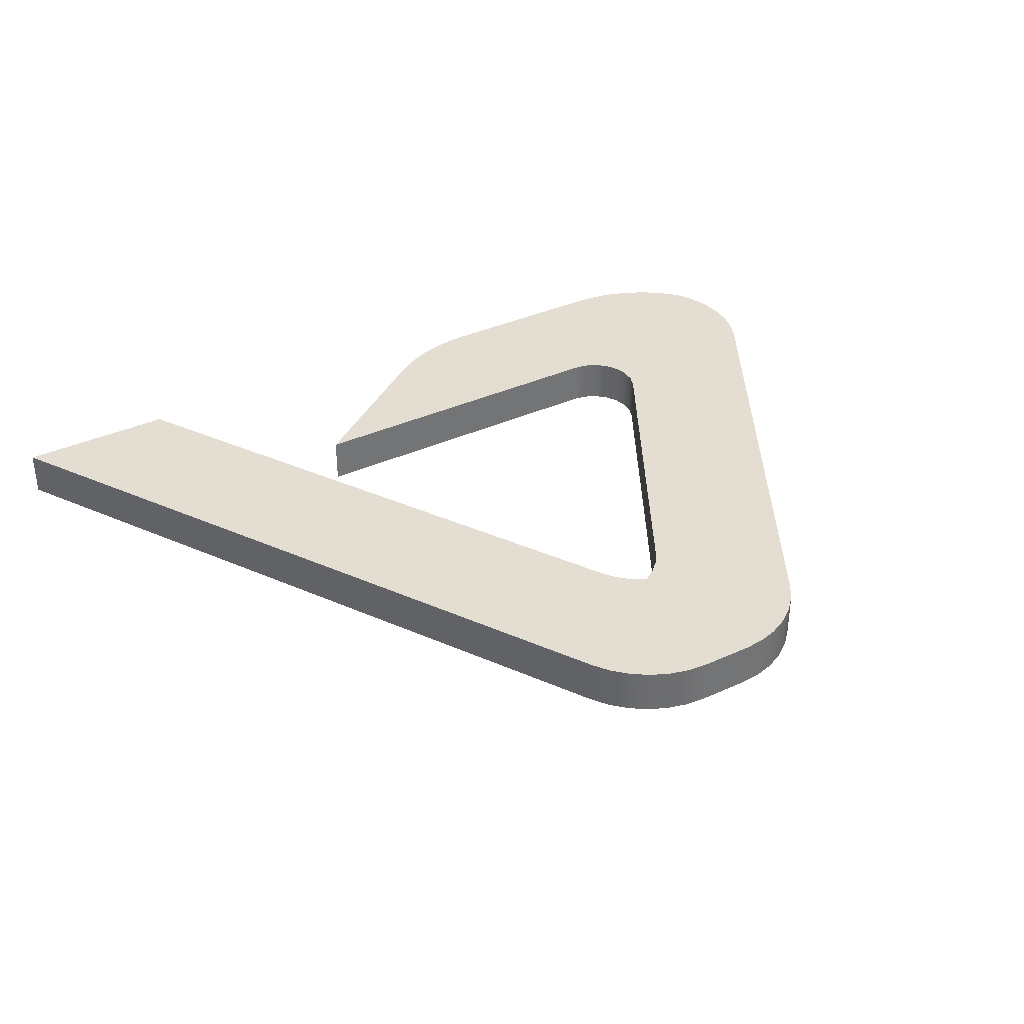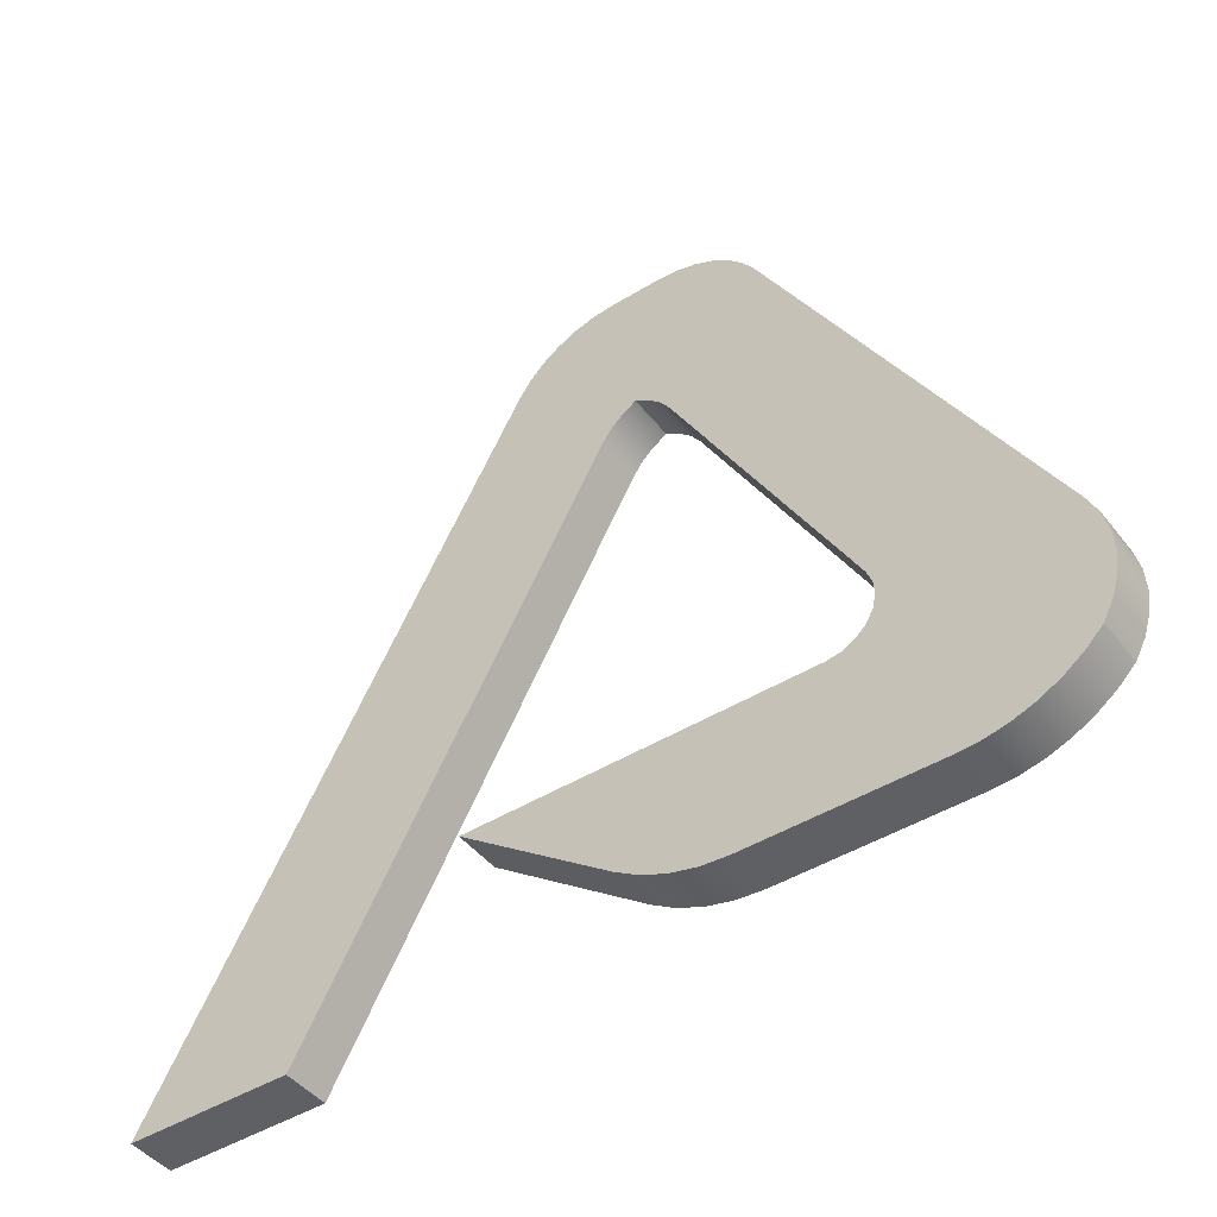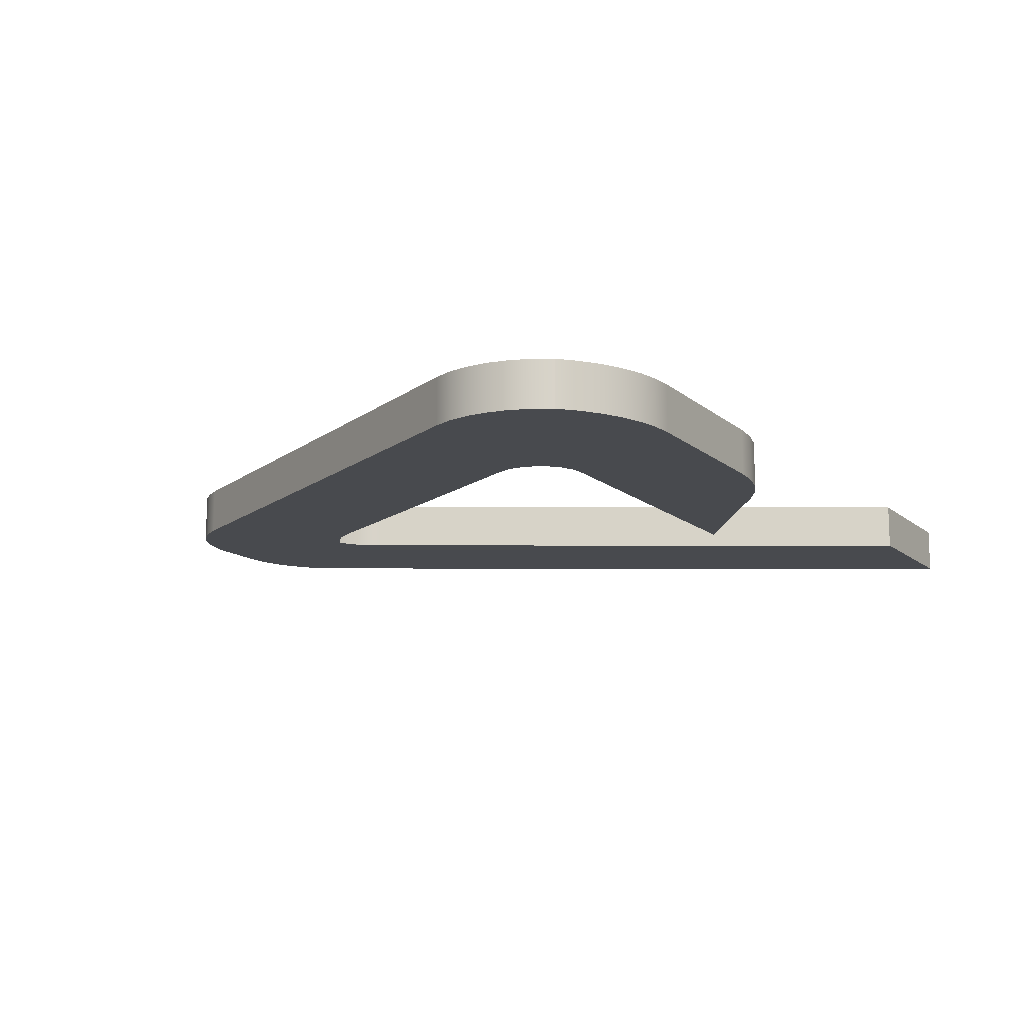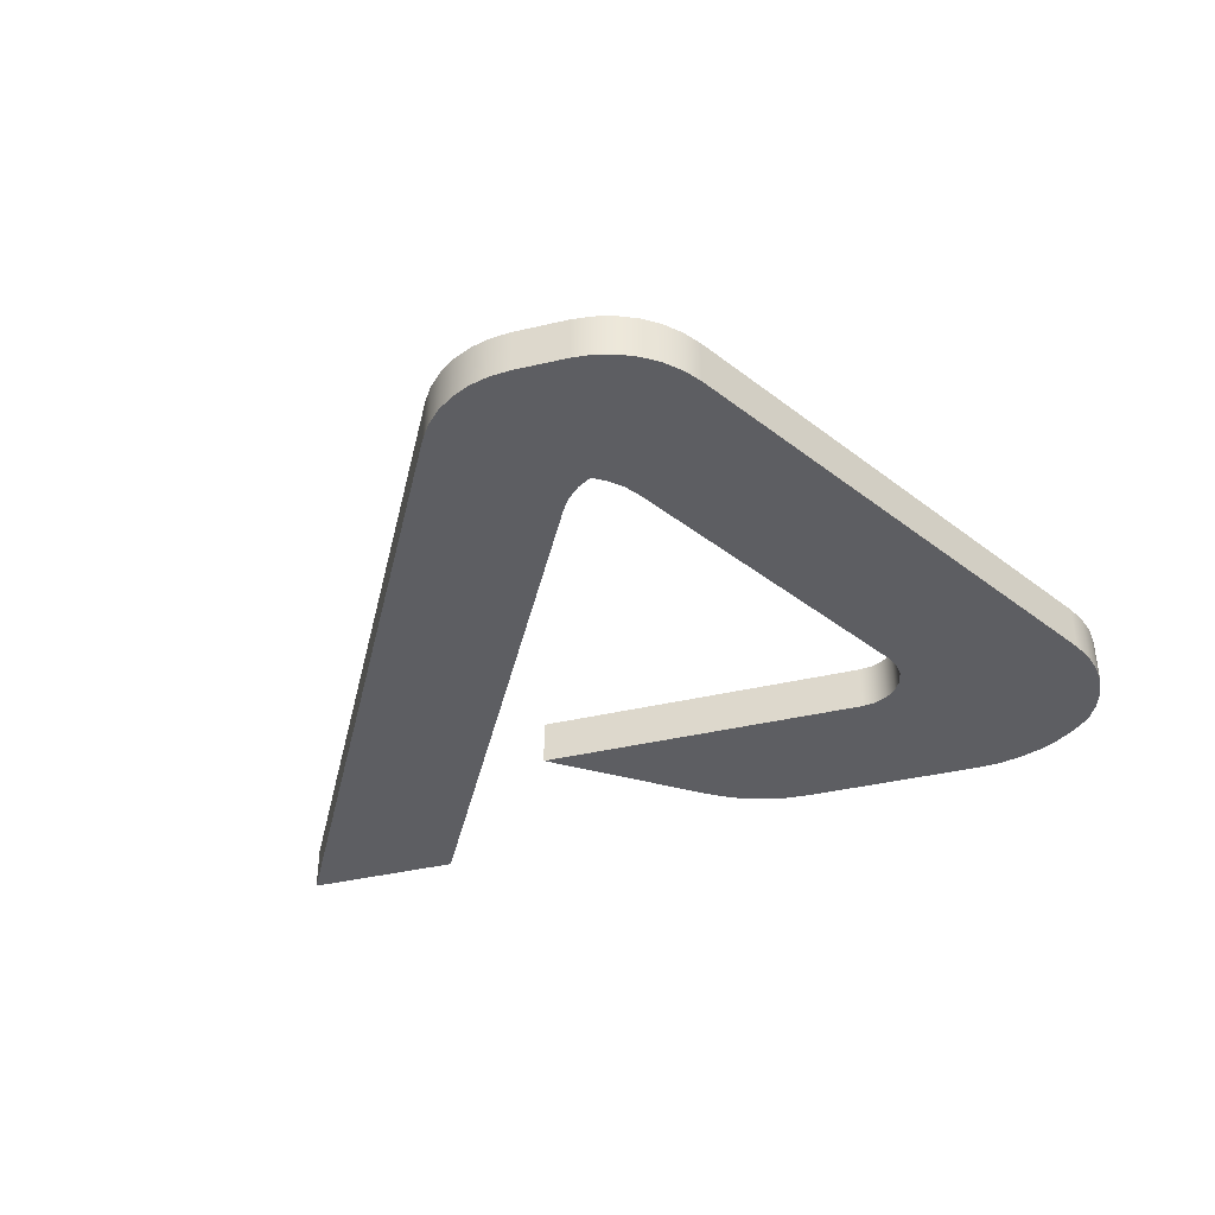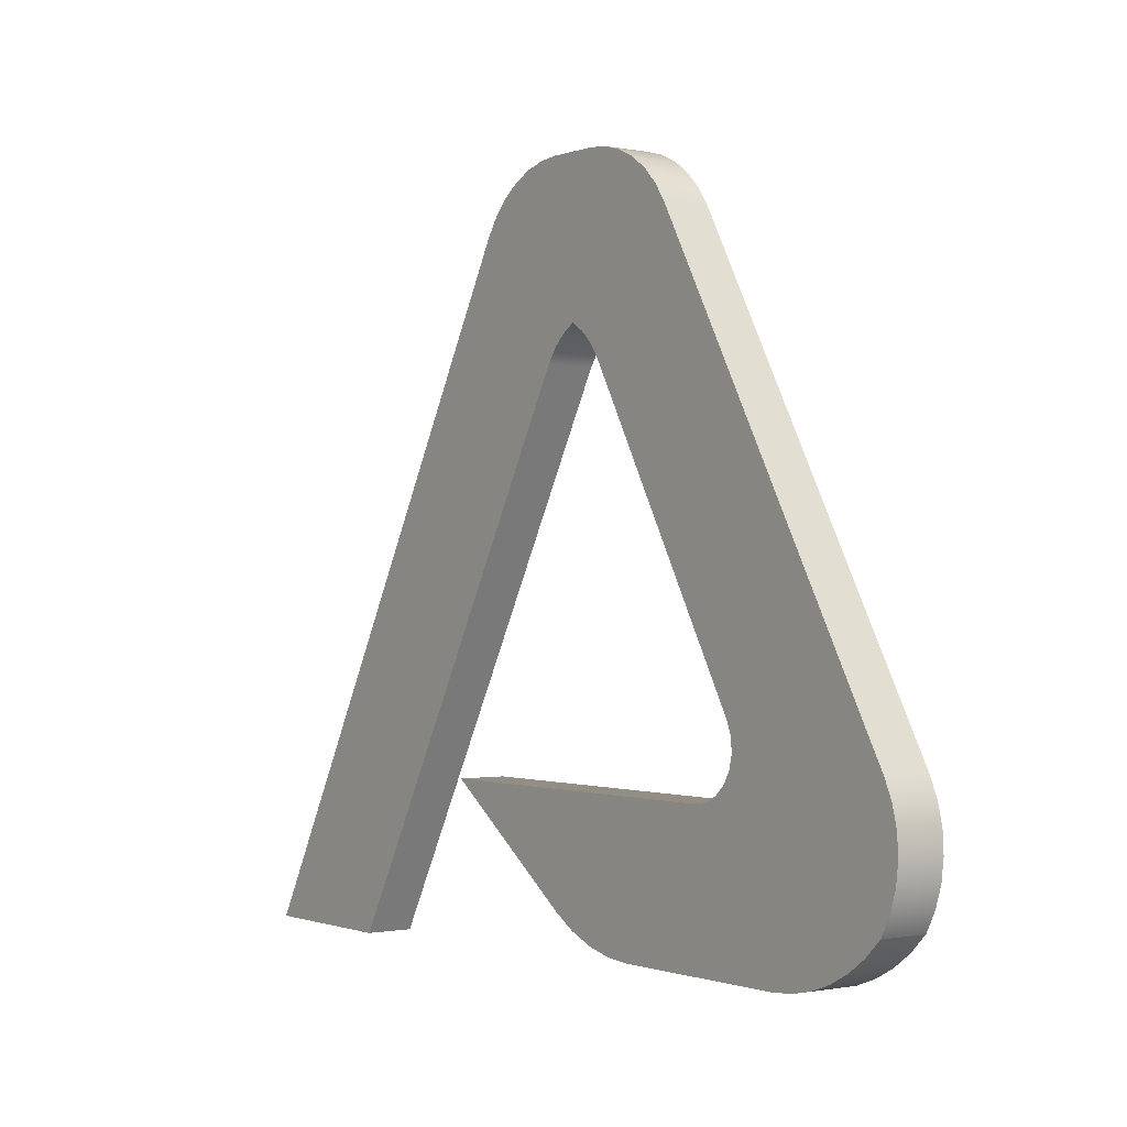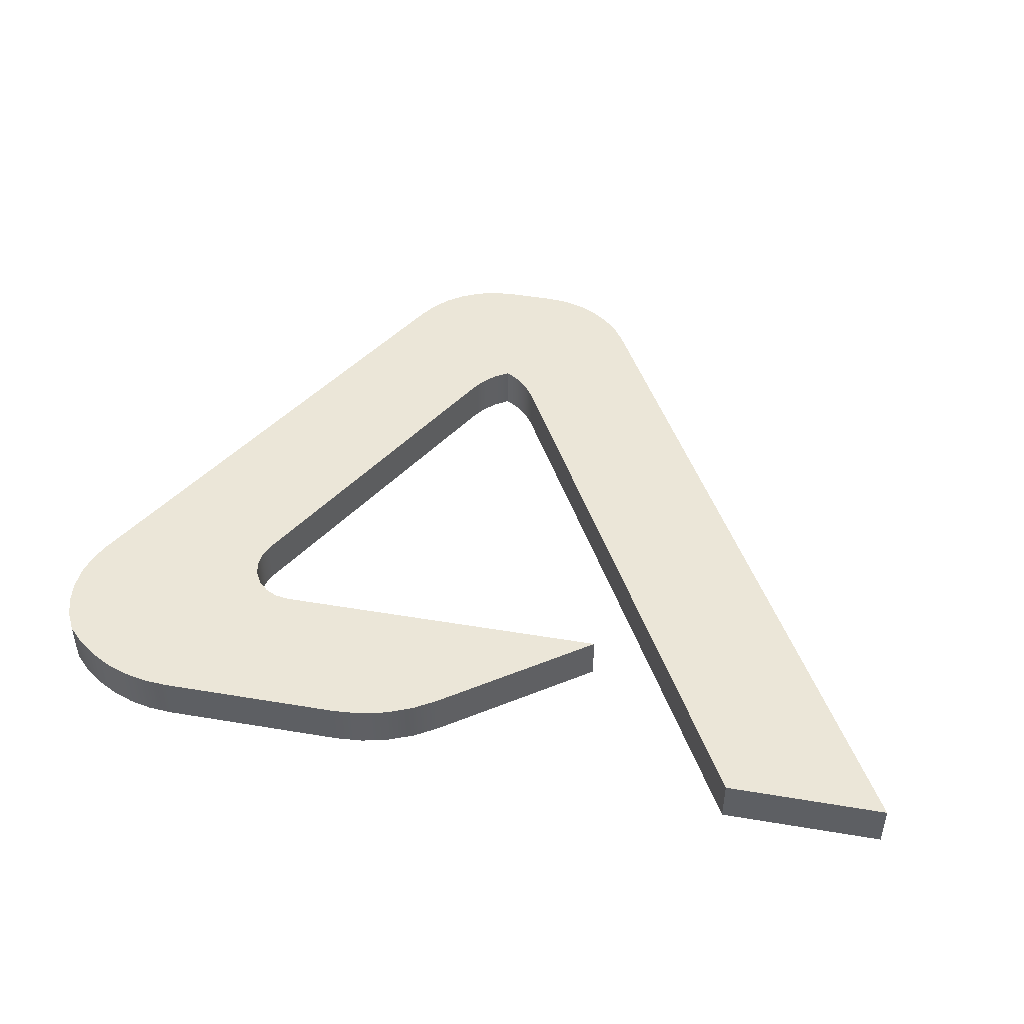
<metadata>
{"format":"obj","ext":"obj","renderer":"f3d","projection":"perspective","resolution":1024,"background":"white","views":[{"elev":36.2,"azim":149.2,"up":"+Z"},{"elev":-45.0,"azim":-144.4,"up":"+Y"},{"elev":-13.0,"azim":-60.9,"up":"+Z"},{"elev":-39.2,"azim":-163.6,"up":"+Z"},{"elev":-0.6,"azim":-126.3,"up":"+Y"},{"elev":46.3,"azim":10.9,"up":"+Z"}]}
</metadata>
<code>
v 3.511 -3.513 0
v 5.257 -3.513 0
v 5.257 -3.513 0.508
v 3.511 -3.513 0.508
v 0.2842 2.262 0
v 3.511 -3.513 0
v 3.511 -3.513 0.508
v 0.2842 2.262 0.508
v -0.1008 2.627 0
v 0.05137 2.532 0
v 0.1814 2.409 0
v 0.2842 2.262 0
v 0.2842 2.262 0.508
v 0.1814 2.409 0.508
v 0.05137 2.532 0.508
v -0.1008 2.627 0.508
v -0.4828 2.267 0
v -0.3804 2.412 0
v -0.2514 2.534 0
v -0.1008 2.627 0
v -0.1008 2.627 0.508
v -0.2514 2.534 0.508
v -0.3804 2.412 0.508
v -0.4828 2.267 0.508
v -2.348 -1.019 0
v -0.4828 2.267 0
v -0.4828 2.267 0.508
v -2.348 -1.019 0.508
v -1.906 -1.778 0
v -2.055 -1.756 0
v -2.191 -1.69 0
v -2.302 -1.588 0
v -2.378 -1.458 0
v -2.412 -1.311 0
v -2.402 -1.16 0
v -2.348 -1.019 0
v -2.348 -1.019 0.508
v -2.402 -1.16 0.508
v -2.412 -1.311 0.508
v -2.378 -1.458 0.508
v -2.302 -1.588 0.508
v -2.191 -1.69 0.508
v -2.055 -1.756 0.508
v -1.906 -1.778 0.508
v 1.778 -1.778 0
v -1.906 -1.778 0
v -1.906 -1.778 0.508
v 1.778 -1.778 0.508
v 0.1622 -2.942 0
v 1.778 -1.778 0
v 1.778 -1.778 0.508
v 0.1622 -2.942 0.508
v -0.9515 -3.302 0
v -0.6553 -3.279 0
v -0.3663 -3.21 0
v -0.09159 -3.097 0
v 0.1622 -2.942 0
v 0.1622 -2.942 0.508
v -0.09159 -3.097 0.508
v -0.3663 -3.21 0.508
v -0.6553 -3.279 0.508
v -0.9515 -3.302 0.508
v -2.937 -3.302 0
v -0.9515 -3.302 0
v -0.9515 -3.302 0.508
v -2.937 -3.302 0.508
v -4.267 -2.705 0
v -4.088 -2.88 0
v -3.886 -3.028 0
v -3.666 -3.146 0
v -3.431 -3.232 0
v -3.187 -3.284 0
v -2.937 -3.302 0
v -2.937 -3.302 0.508
v -3.187 -3.284 0.508
v -3.431 -3.232 0.508
v -3.666 -3.146 0.508
v -3.886 -3.028 0.508
v -4.088 -2.88 0.508
v -4.267 -2.705 0.508
v -4.307 -1.385 0
v -4.403 -1.595 0
v -4.458 -1.82 0
v -4.472 -2.051 0
v -4.444 -2.28 0
v -4.375 -2.501 0
v -4.267 -2.705 0
v -4.267 -2.705 0.508
v -4.375 -2.501 0.508
v -4.444 -2.28 0.508
v -4.472 -2.051 0.508
v -4.458 -1.82 0.508
v -4.403 -1.595 0.508
v -4.307 -1.385 0.508
v -1.48 3.598 0
v -4.307 -1.385 0
v -4.307 -1.385 0.508
v -1.48 3.598 0.508
v -0.3752 4.242 0
v -0.5973 4.222 0
v -0.8126 4.164 0
v -1.014 4.069 0
v -1.196 3.941 0
v -1.353 3.782 0
v -1.48 3.598 0
v -1.48 3.598 0.508
v -1.353 3.782 0.508
v -1.196 3.941 0.508
v -1.014 4.069 0.508
v -0.8126 4.164 0.508
v -0.5973 4.222 0.508
v -0.3752 4.242 0.508
v 0.1788 4.242 0
v -0.3752 4.242 0
v -0.3752 4.242 0.508
v 0.1788 4.242 0.508
v 1.287 3.591 0
v 1.161 3.777 0
v 1.004 3.937 0
v 0.8215 4.067 0
v 0.6187 4.163 0
v 0.4022 4.222 0
v 0.1788 4.242 0
v 0.1788 4.242 0.508
v 0.4022 4.222 0.508
v 0.6187 4.163 0.508
v 0.8215 4.067 0.508
v 1.004 3.937 0.508
v 1.161 3.777 0.508
v 1.287 3.591 0.508
v 5.257 -3.513 0
v 1.287 3.591 0
v 1.287 3.591 0.508
v 5.257 -3.513 0.508
v 5.257 -3.513 0.508
v 1.287 3.591 0.508
v 1.161 3.777 0.508
v 1.004 3.937 0.508
v 0.8215 4.067 0.508
v 0.6187 4.163 0.508
v 0.4022 4.222 0.508
v 0.1788 4.242 0.508
v -0.3752 4.242 0.508
v -0.5973 4.222 0.508
v -0.8126 4.164 0.508
v -1.014 4.069 0.508
v -1.196 3.941 0.508
v -1.353 3.782 0.508
v -1.48 3.598 0.508
v -4.307 -1.385 0.508
v -4.403 -1.595 0.508
v -4.458 -1.82 0.508
v -4.472 -2.051 0.508
v -4.444 -2.28 0.508
v -4.375 -2.501 0.508
v -4.267 -2.705 0.508
v -4.088 -2.88 0.508
v -3.886 -3.028 0.508
v -3.666 -3.146 0.508
v -3.431 -3.232 0.508
v -3.187 -3.284 0.508
v -2.937 -3.302 0.508
v -0.9515 -3.302 0.508
v -0.6553 -3.279 0.508
v -0.3663 -3.21 0.508
v -0.09159 -3.097 0.508
v 0.1622 -2.942 0.508
v 1.778 -1.778 0.508
v -1.906 -1.778 0.508
v -2.055 -1.756 0.508
v -2.191 -1.69 0.508
v -2.302 -1.588 0.508
v -2.378 -1.458 0.508
v -2.412 -1.311 0.508
v -2.402 -1.16 0.508
v -2.348 -1.019 0.508
v -0.4828 2.267 0.508
v -0.3804 2.412 0.508
v -0.2514 2.534 0.508
v -0.1008 2.627 0.508
v 0.05137 2.532 0.508
v 0.1814 2.409 0.508
v 0.2842 2.262 0.508
v 3.511 -3.513 0.508
v 1.287 3.591 0
v 5.257 -3.513 0
v 3.511 -3.513 0
v 0.2842 2.262 0
v 0.1814 2.409 0
v 0.05137 2.532 0
v -0.1008 2.627 0
v -0.2514 2.534 0
v -0.3804 2.412 0
v -0.4828 2.267 0
v -2.348 -1.019 0
v -2.402 -1.16 0
v -2.412 -1.311 0
v -2.378 -1.458 0
v -2.302 -1.588 0
v -2.191 -1.69 0
v -2.055 -1.756 0
v -1.906 -1.778 0
v 1.778 -1.778 0
v 0.1622 -2.942 0
v -0.09159 -3.097 0
v -0.3663 -3.21 0
v -0.6553 -3.279 0
v -0.9515 -3.302 0
v -2.937 -3.302 0
v -3.187 -3.284 0
v -3.431 -3.232 0
v -3.666 -3.146 0
v -3.886 -3.028 0
v -4.088 -2.88 0
v -4.267 -2.705 0
v -4.375 -2.501 0
v -4.444 -2.28 0
v -4.472 -2.051 0
v -4.458 -1.82 0
v -4.403 -1.595 0
v -4.307 -1.385 0
v -1.48 3.598 0
v -1.353 3.782 0
v -1.196 3.941 0
v -1.014 4.069 0
v -0.8126 4.164 0
v -0.5973 4.222 0
v -0.3752 4.242 0
v 0.1788 4.242 0
v 0.4022 4.222 0
v 0.6187 4.163 0
v 0.8215 4.067 0
v 1.004 3.937 0
v 1.161 3.777 0
g 0757edfe-e300-11ea-a74c-54bf646e7e1f
f 1 2 4
f 4 2 3
g 0758150c-e300-11ea-a27d-54bf646e7e1f
f 5 6 8
f 8 6 7
g 07586334-e300-11ea-9899-54bf646e7e1f
f 16 9 15
f 15 9 10
f 15 10 14
f 14 10 11
f 14 11 13
f 13 11 12
g 07588a3e-e300-11ea-82a8-54bf646e7e1f
f 24 17 23
f 23 17 18
f 23 18 22
f 22 18 19
f 22 19 21
f 21 19 20
g 0758d848-e300-11ea-9d21-54bf646e7e1f
f 25 26 28
f 28 26 27
g 0759265c-e300-11ea-8616-54bf646e7e1f
f 44 29 43
f 43 29 30
f 43 30 42
f 42 30 31
f 42 31 41
f 41 31 32
f 41 32 40
f 40 32 33
f 40 33 39
f 39 33 34
f 39 34 38
f 38 34 35
f 38 35 37
f 37 35 36
g 07594d8c-e300-11ea-91a7-54bf646e7e1f
f 45 46 48
f 48 46 47
g 07599bae-e300-11ea-be1e-54bf646e7e1f
f 49 50 52
f 52 50 51
g 0759e9ac-e300-11ea-9a12-54bf646e7e1f
f 62 53 61
f 61 53 54
f 61 54 60
f 60 54 55
f 60 55 59
f 59 55 56
f 59 56 58
f 58 56 57
g 075a37ee-e300-11ea-a227-54bf646e7e1f
f 63 64 66
f 66 64 65
g 075aacfa-e300-11ea-a91c-54bf646e7e1f
f 80 67 79
f 79 67 68
f 79 68 78
f 78 68 69
f 78 69 77
f 77 69 70
f 77 70 76
f 76 70 71
f 76 71 75
f 75 71 72
f 75 72 74
f 74 72 73
g 075afb18-e300-11ea-8f87-54bf646e7e1f
f 94 81 93
f 93 81 82
f 93 82 92
f 92 82 83
f 92 83 91
f 91 83 84
f 91 84 90
f 90 84 85
f 90 85 89
f 89 85 86
f 89 86 88
f 88 86 87
g 075b7066-e300-11ea-9182-54bf646e7e1f
f 95 96 98
f 98 96 97
g 075bbe88-e300-11ea-b156-54bf646e7e1f
f 112 99 111
f 111 99 100
f 111 100 110
f 110 100 101
f 110 101 109
f 109 101 102
f 109 102 108
f 108 102 103
f 108 103 107
f 107 103 104
f 107 104 106
f 106 104 105
g 075c3398-e300-11ea-aa6b-54bf646e7e1f
f 113 114 116
f 116 114 115
g 075ca8e8-e300-11ea-b0fc-54bf646e7e1f
f 130 117 129
f 129 117 118
f 129 118 128
f 128 118 119
f 128 119 127
f 127 119 120
f 127 120 126
f 126 120 121
f 126 121 125
f 125 121 122
f 125 122 124
f 124 122 123
g 075d1e14-e300-11ea-8e6e-54bf646e7e1f
f 131 132 134
f 134 132 133
g 075d9346-e300-11ea-a113-54bf646e7e1f
f 184 135 183
f 183 135 136
f 183 136 182
f 182 136 181
f 181 136 180
f 180 136 137
f 180 137 138
f 138 139 180
f 180 139 140
f 180 140 141
f 141 142 180
f 180 142 143
f 180 143 144
f 144 145 180
f 180 145 146
f 180 146 147
f 147 148 180
f 180 148 149
f 180 149 179
f 179 149 178
f 178 149 177
f 177 149 176
f 176 149 150
f 176 150 175
f 175 150 174
f 174 150 173
f 173 150 151
f 173 151 152
f 173 152 172
f 172 152 153
f 172 153 154
f 154 155 172
f 172 155 156
f 172 156 157
f 157 158 172
f 172 158 171
f 171 158 159
f 171 159 160
f 160 161 171
f 171 161 162
f 171 162 170
f 170 162 169
f 169 162 163
f 169 163 164
f 164 165 169
f 169 165 166
f 169 166 167
f 167 168 169
g 075e2f8a-e300-11ea-851c-54bf646e7e1f
f 186 188 185
f 185 188 189
f 185 189 190
f 186 187 188
f 190 191 185
f 185 191 234
f 234 191 233
f 233 191 232
f 232 191 231
f 231 191 230
f 230 191 229
f 229 191 228
f 228 191 227
f 227 191 226
f 226 191 225
f 225 191 224
f 224 191 223
f 223 191 222
f 222 191 192
f 222 192 193
f 193 194 222
f 222 194 195
f 222 195 221
f 221 195 196
f 221 196 197
f 197 198 221
f 221 198 220
f 220 198 219
f 219 198 199
f 219 199 218
f 218 199 217
f 217 199 216
f 216 199 215
f 215 199 214
f 214 199 213
f 213 199 200
f 213 200 212
f 212 200 211
f 211 200 210
f 210 200 209
f 209 200 201
f 209 201 202
f 203 204 202
f 202 204 205
f 202 205 206
f 206 207 202
f 202 207 208
f 202 208 209

</code>
